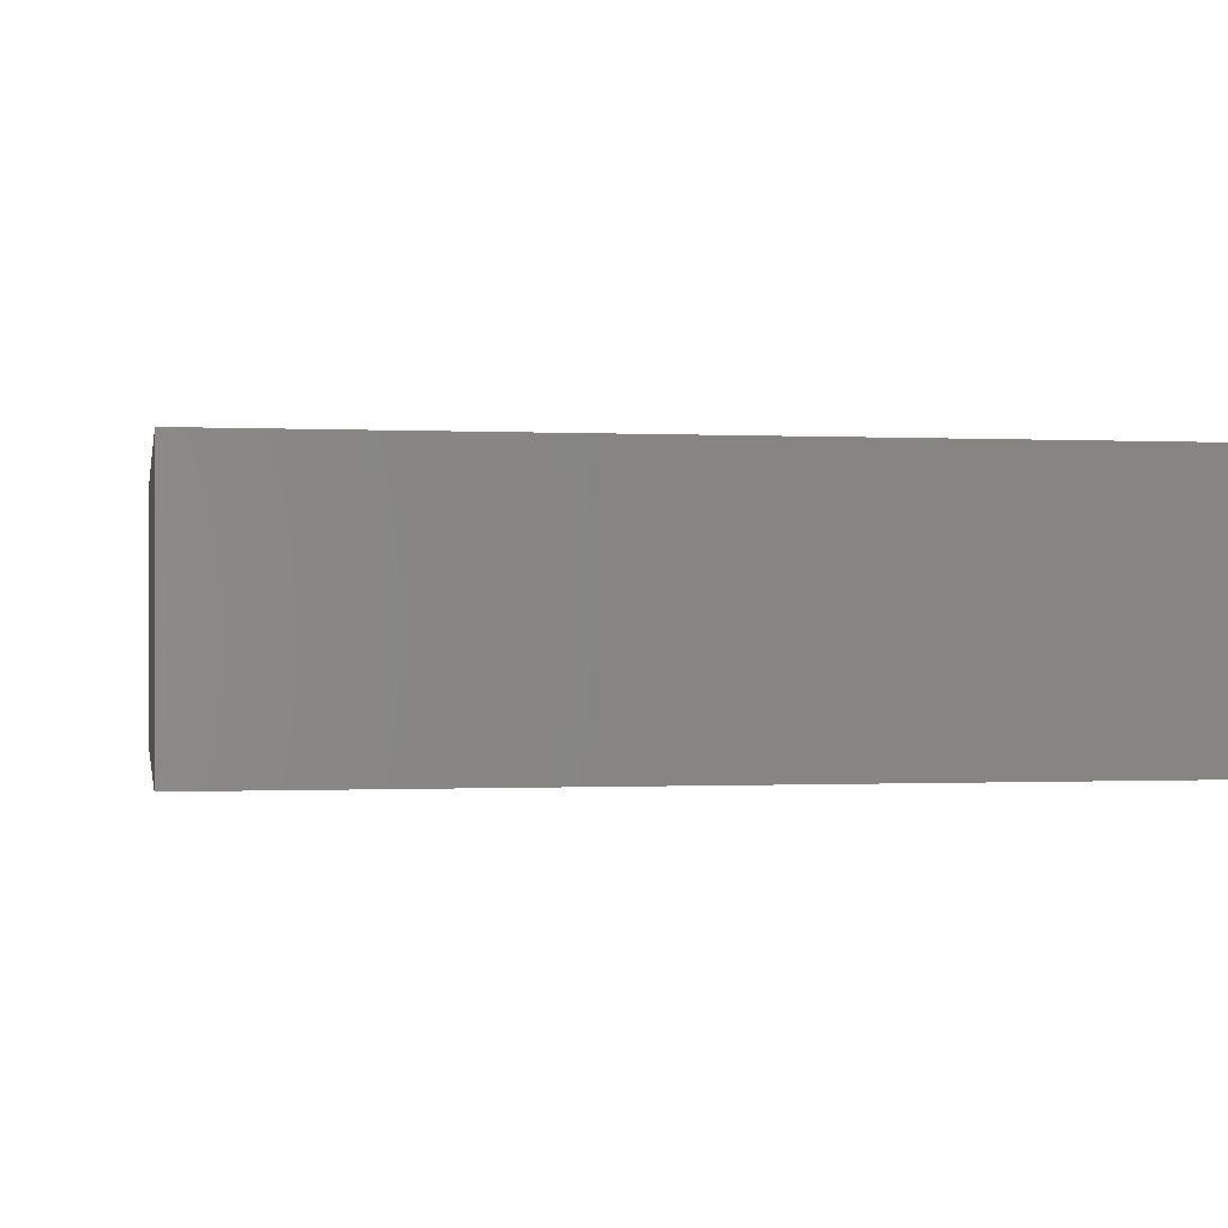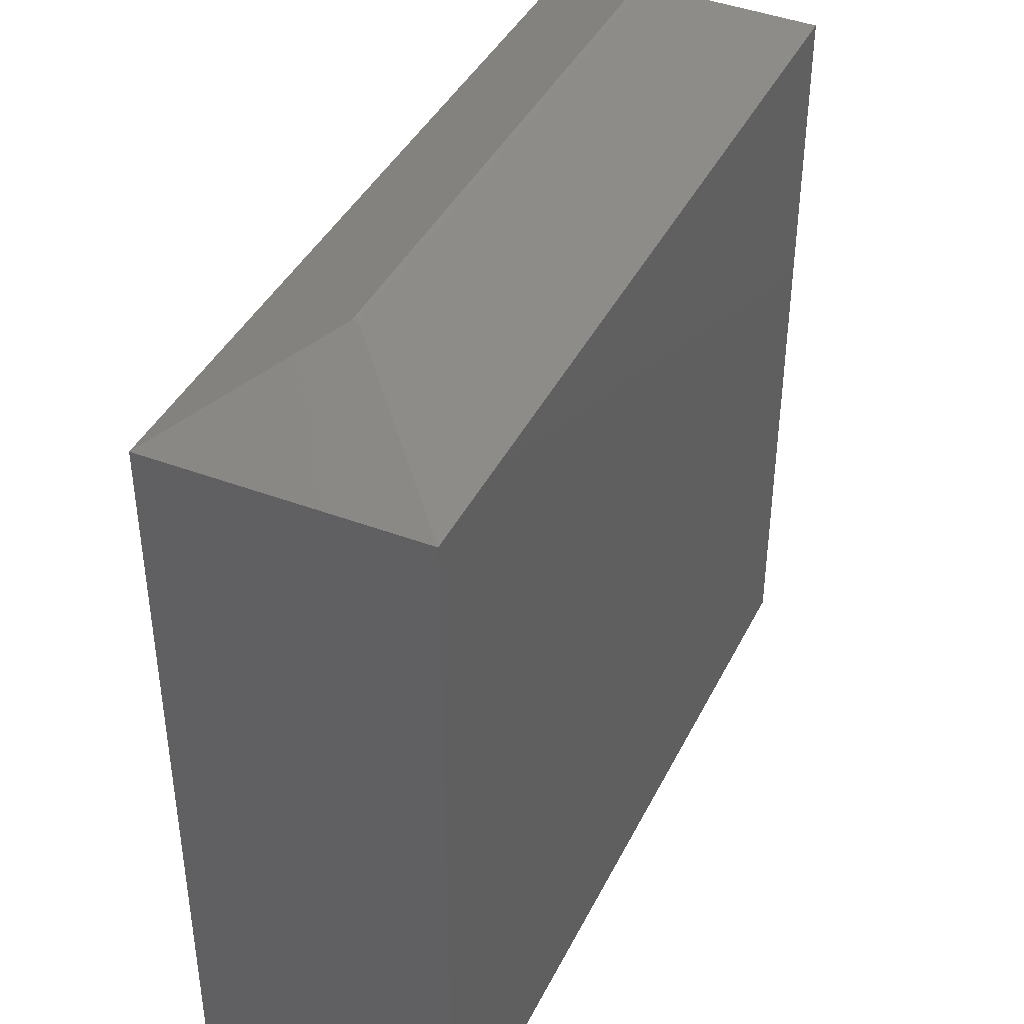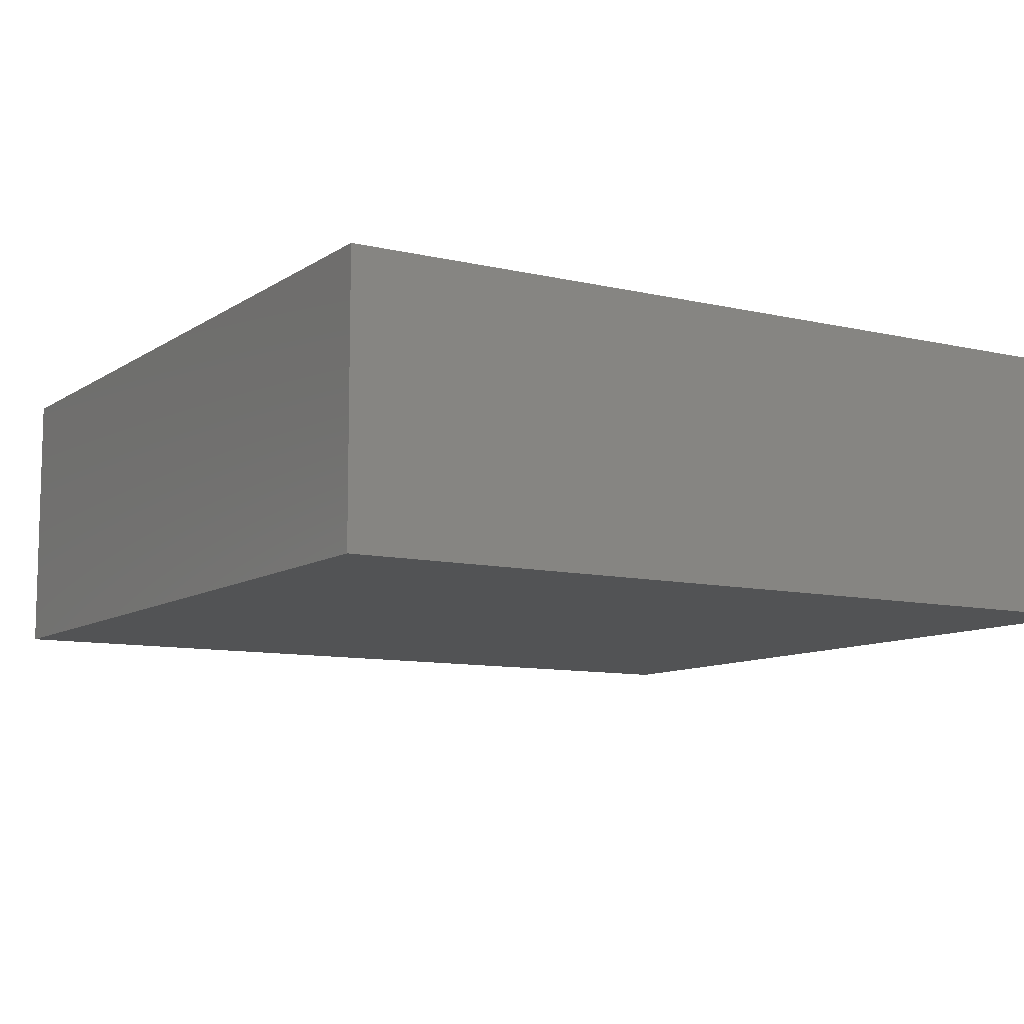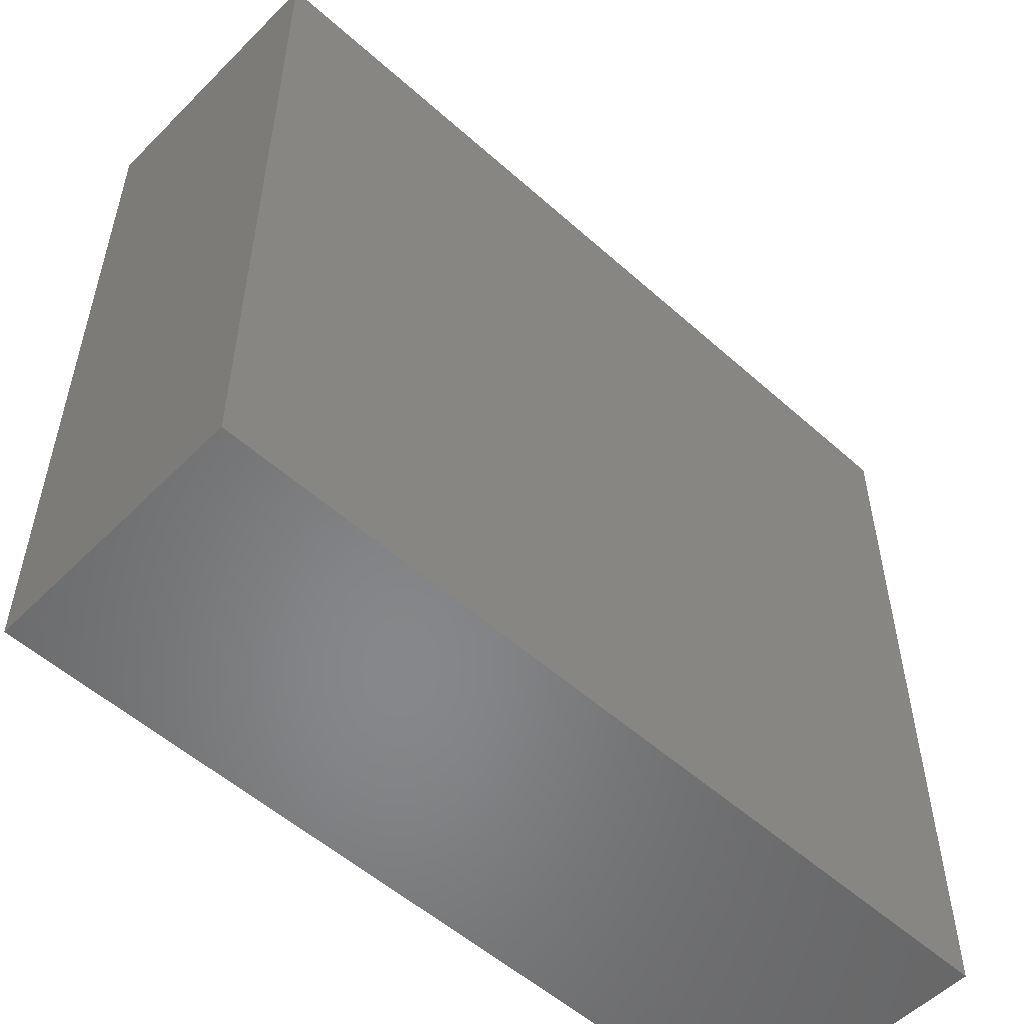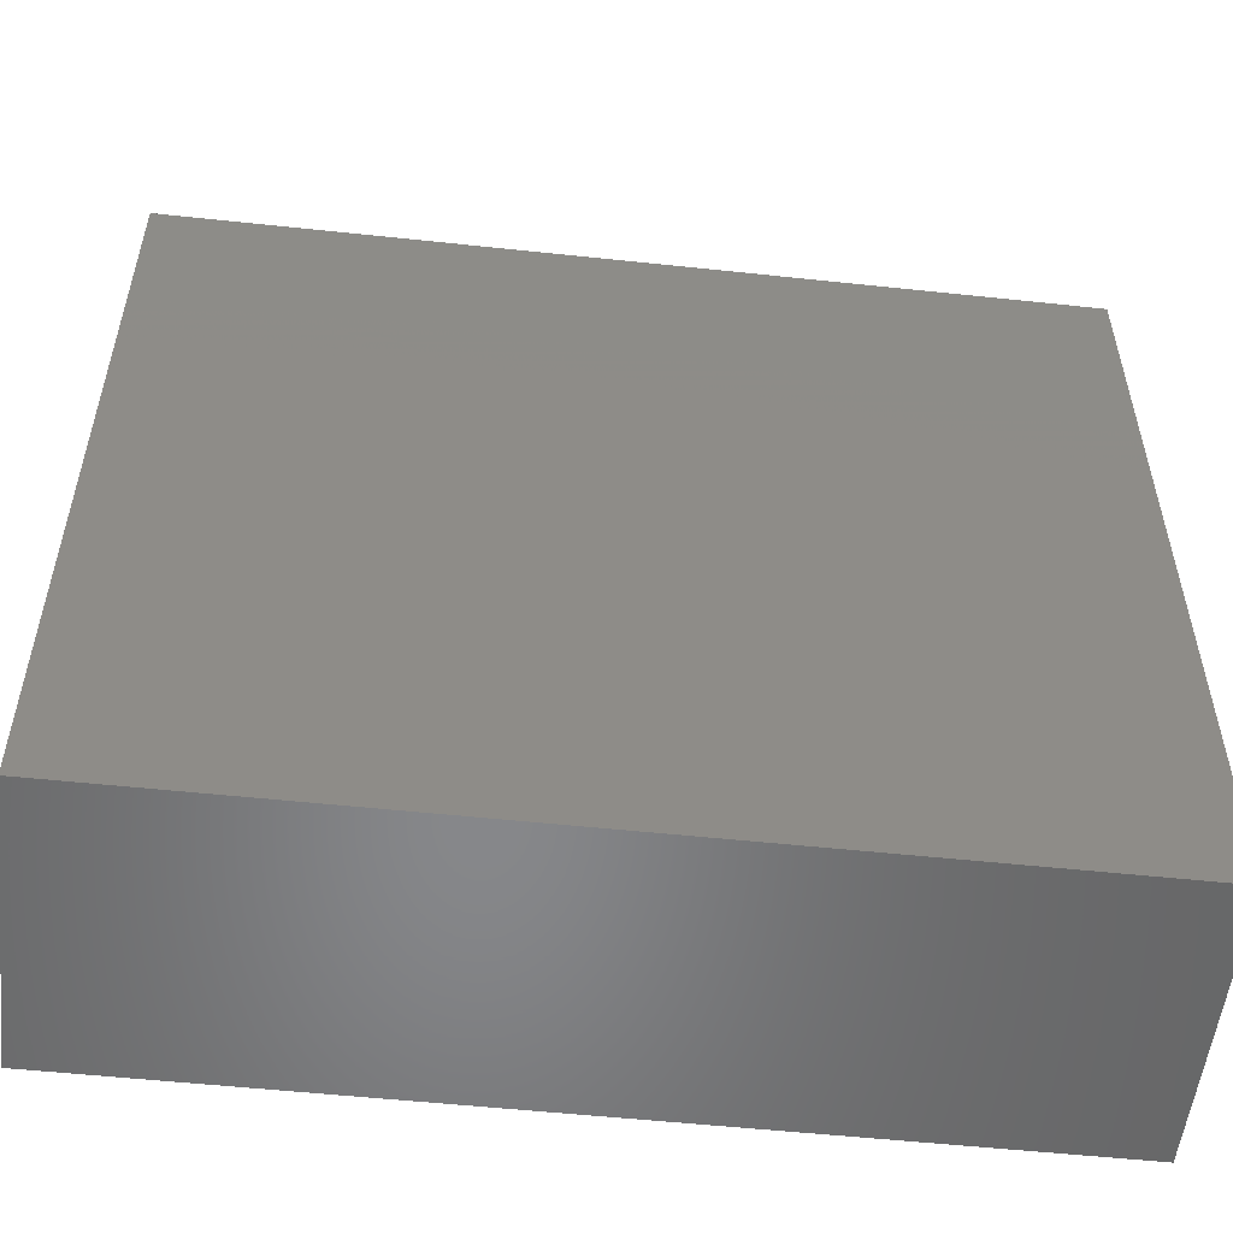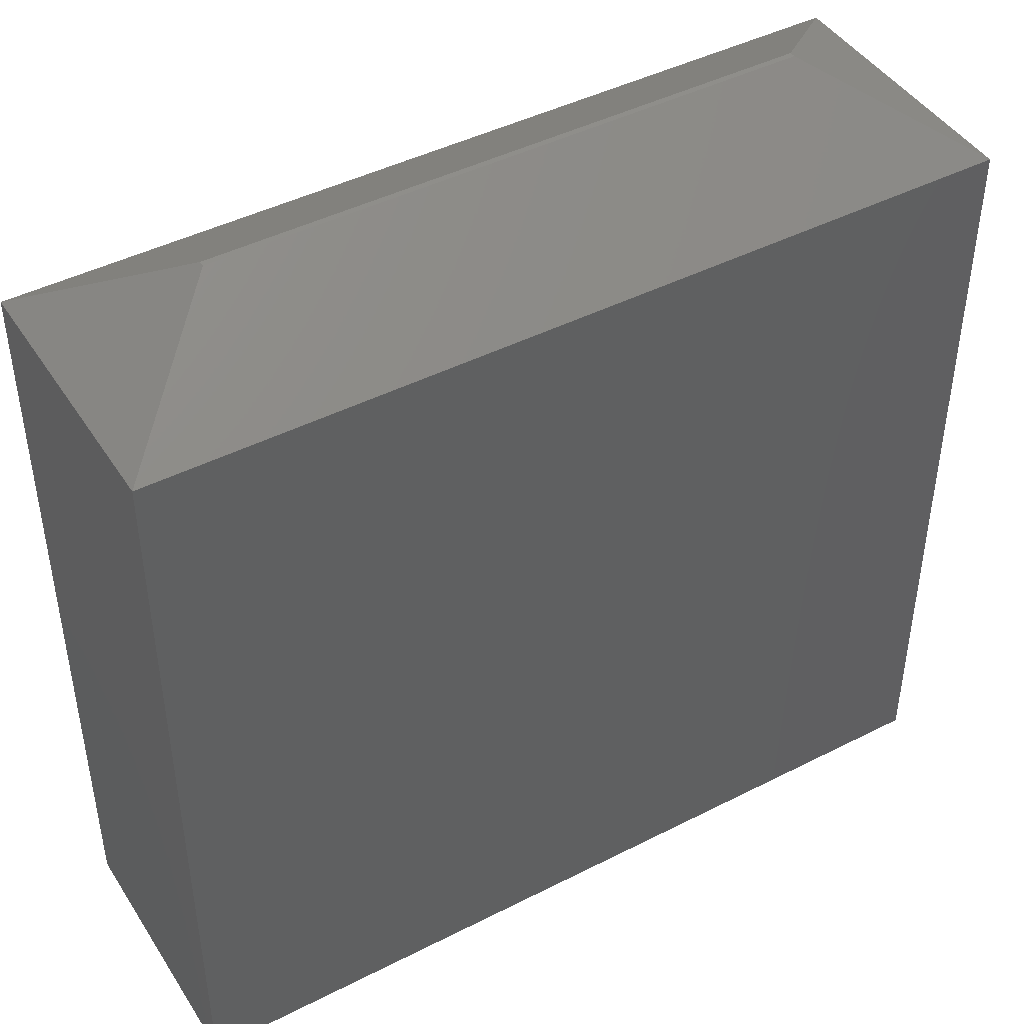
<metadata>
{"format":"stl","ext":"stl","renderer":"f3d","projection":"perspective","resolution":1024,"background":"white","views":[{"elev":-0.4,"azim":-10.6,"up":"+Z"},{"elev":41.0,"azim":-65.3,"up":"+Y"},{"elev":-9.6,"azim":-31.5,"up":"+Z"},{"elev":-54.0,"azim":-43.5,"up":"+Y"},{"elev":-54.1,"azim":-6.5,"up":"+Y"},{"elev":44.5,"azim":-30.7,"up":"+Y"}]}
</metadata>
<code>
# stl→obj: 12 verts, 20 faces
v -0.6875 0.6406 0
v -0.6875 0.6406 0.3672
v -0.5078 0.75 0.1797
v -0.5078 0.75 0.1875
v 0.2924 0.75 0.1875
v 0.2924 0.75 0.1797
v 0.472 0.6406 0.3672
v 0.472 0.6406 0
v -0.6875 -0.4219 0.3672
v 0.472 -0.4219 0.3672
v -0.6875 -0.4219 0
v 0.472 -0.4219 0
f 1 2 3
f 3 2 4
f 5 6 4
f 4 6 3
f 7 8 5
f 5 8 6
f 9 10 2
f 2 10 7
f 2 7 4
f 4 7 5
f 11 1 12
f 12 1 8
f 1 3 8
f 8 3 6
f 2 1 9
f 9 1 11
f 10 12 7
f 7 12 8
f 9 11 10
f 10 11 12

</code>
